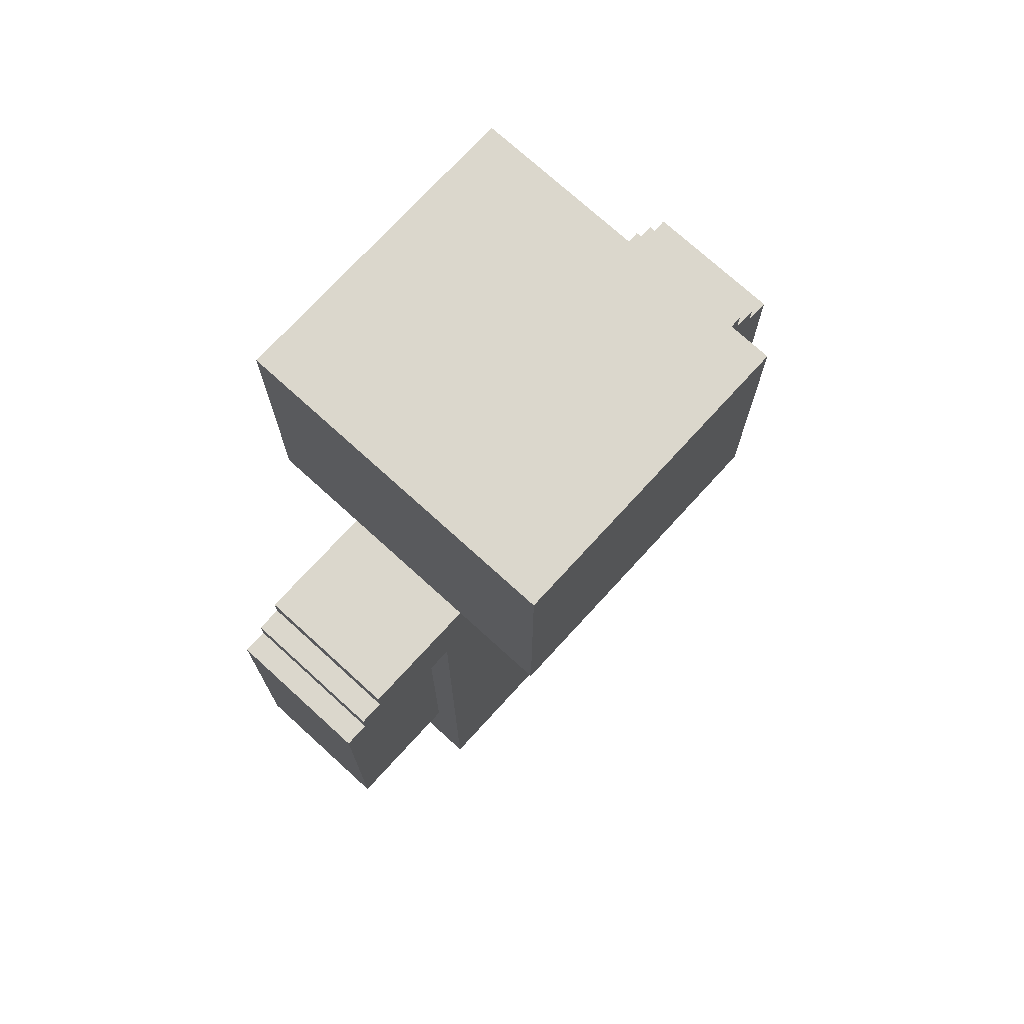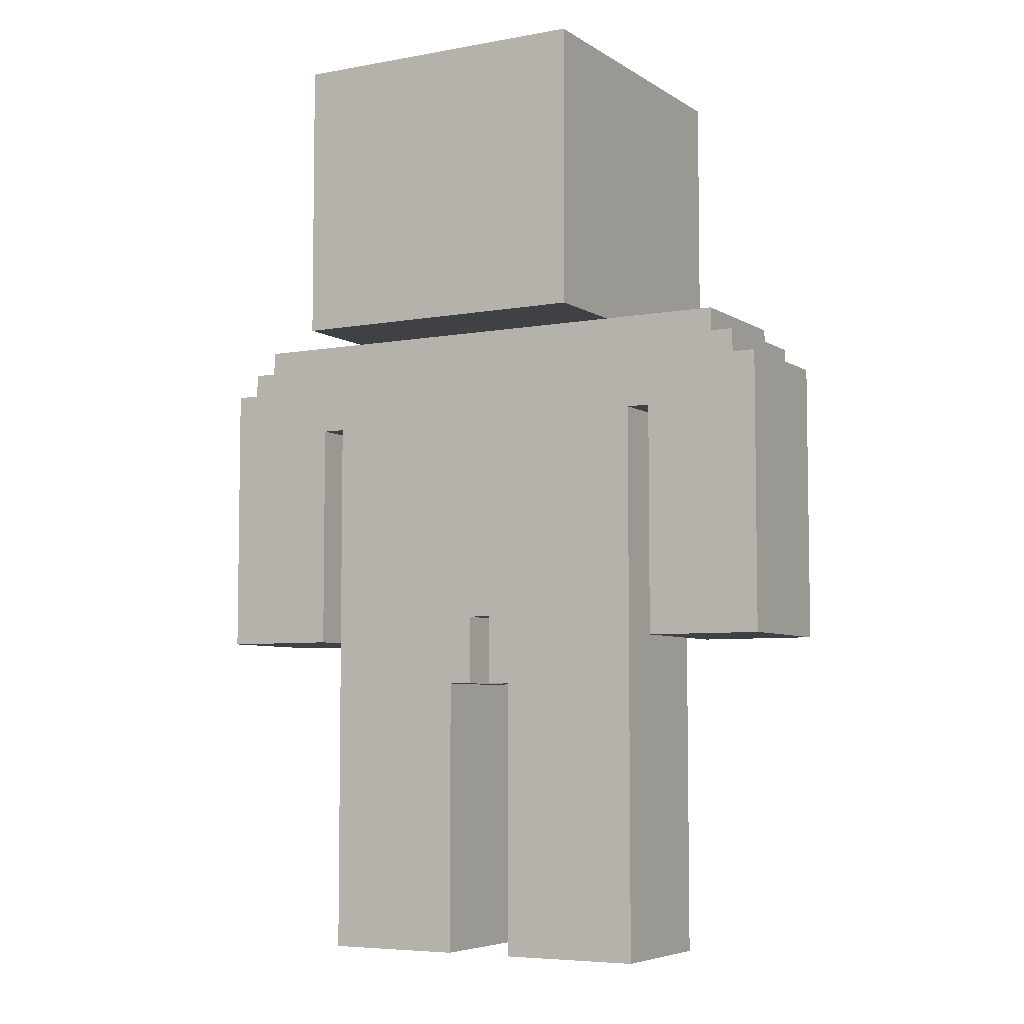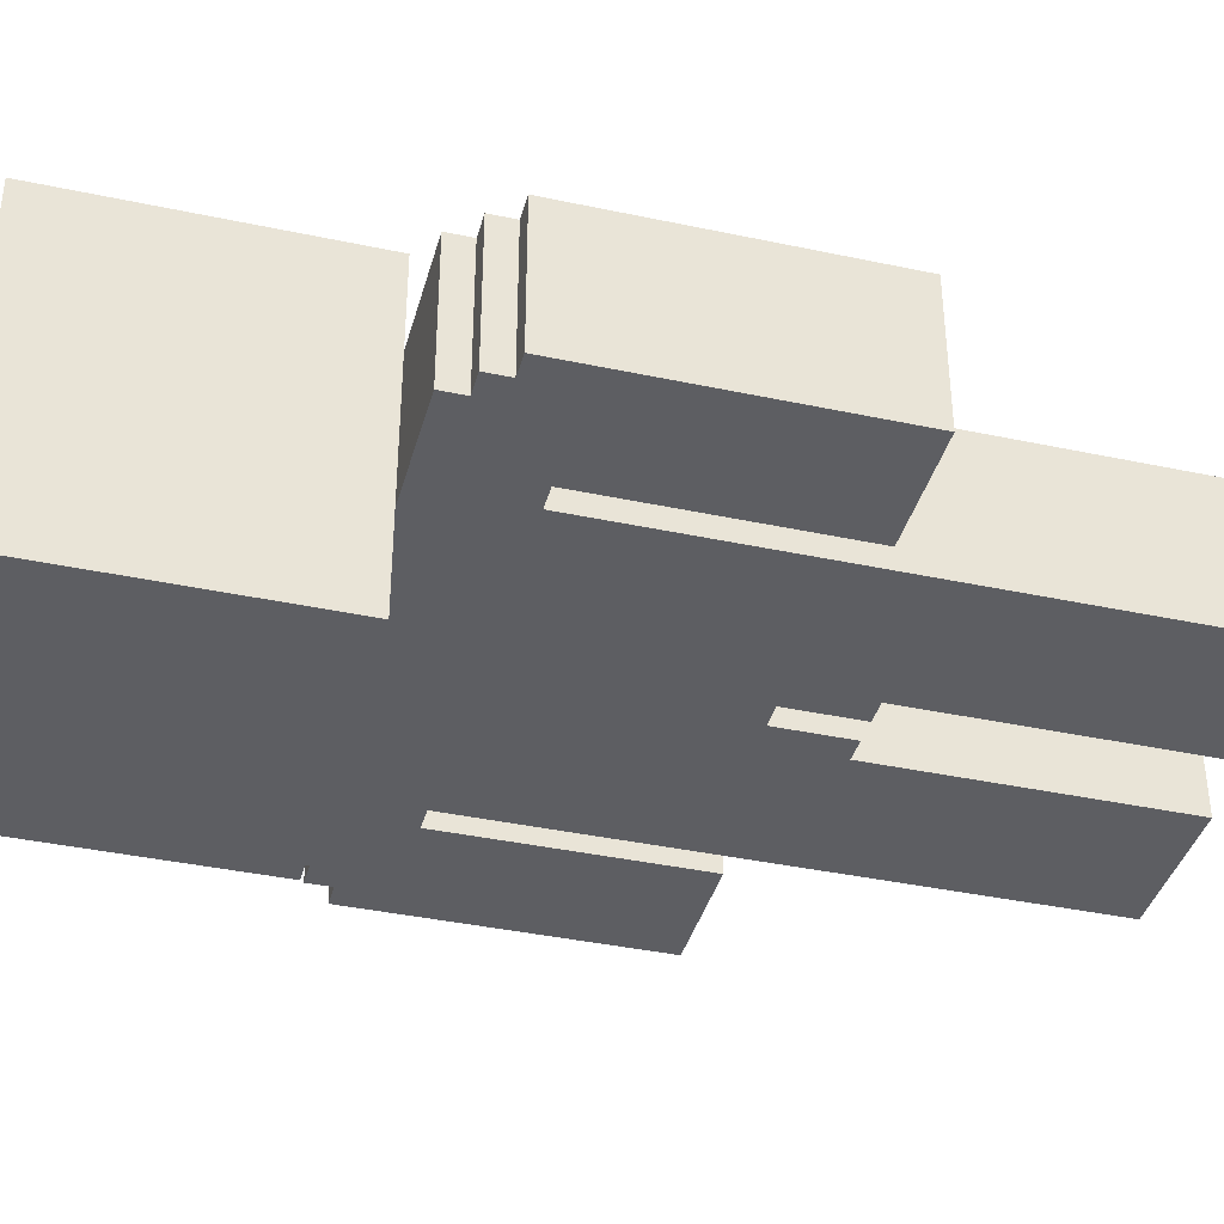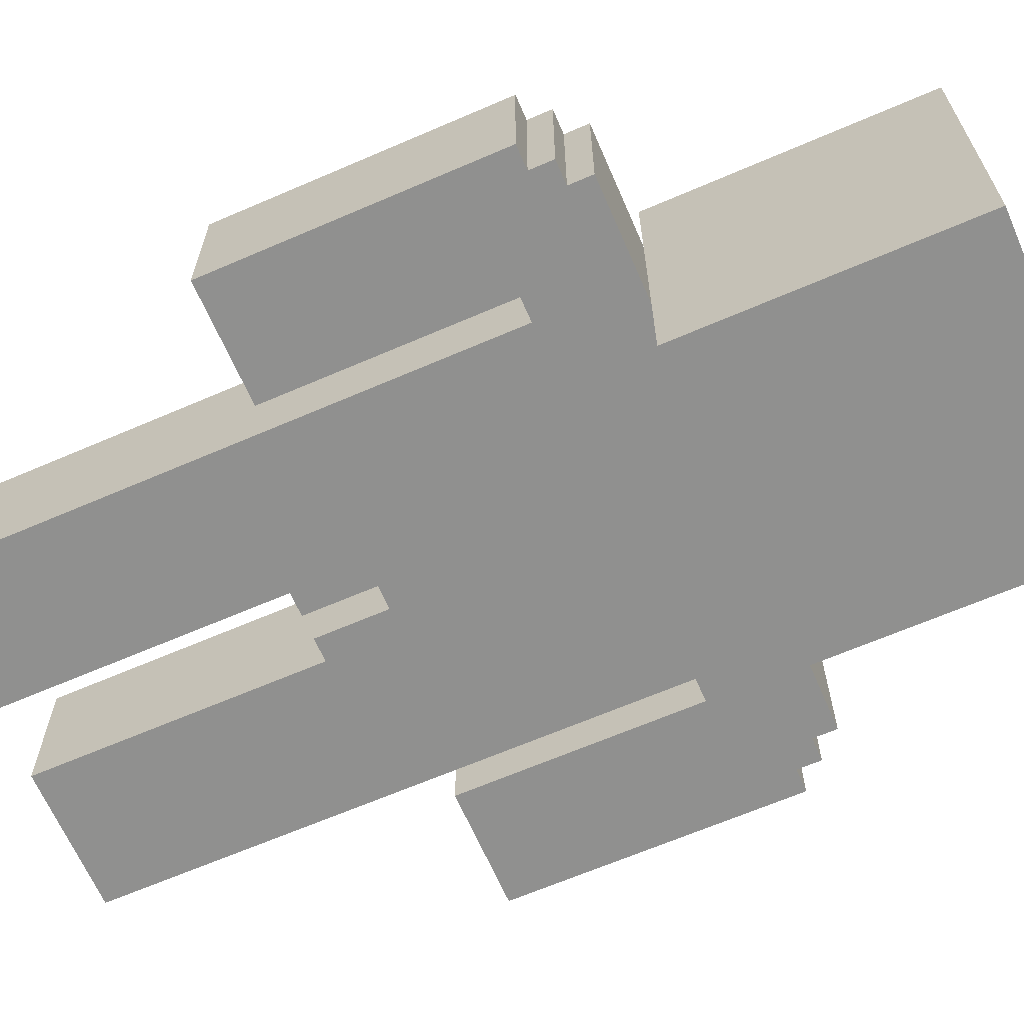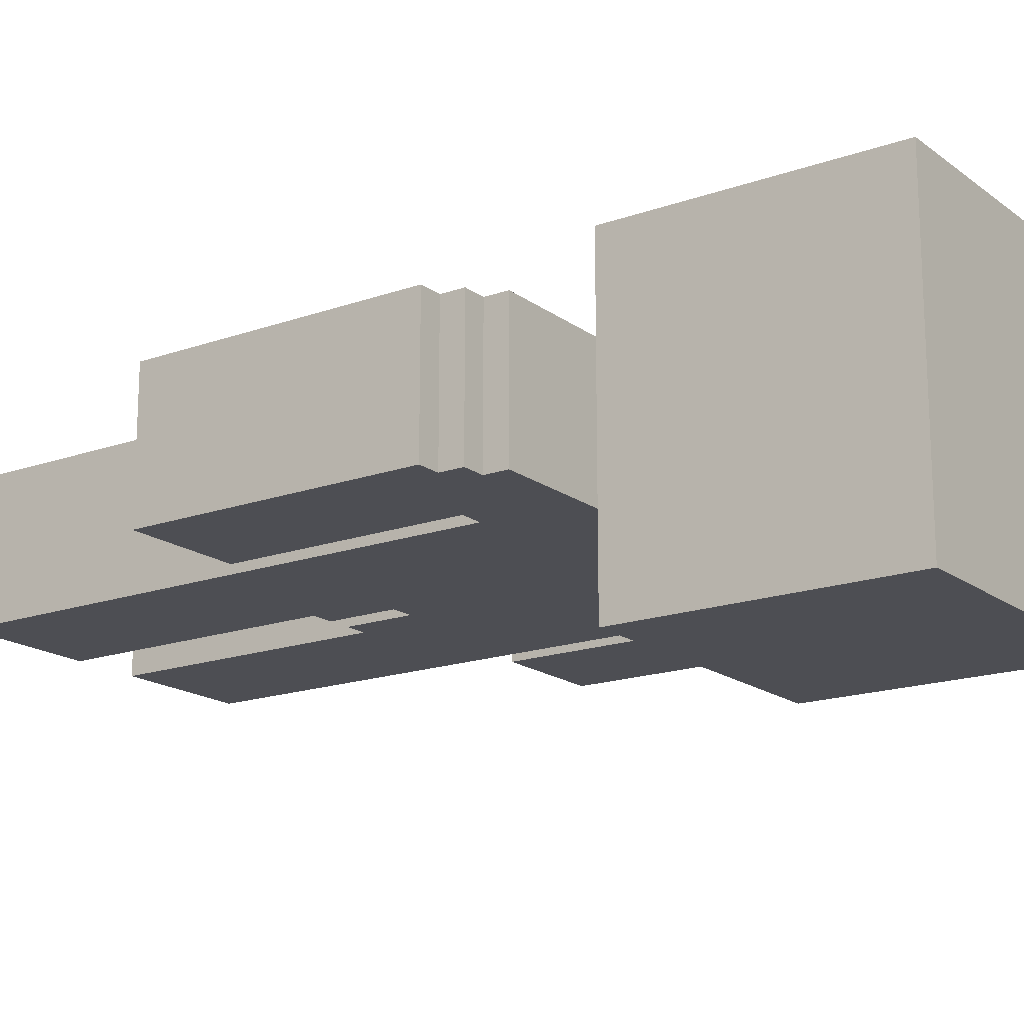
<metadata>
{"format":"obj","ext":"obj","renderer":"f3d","projection":"perspective","resolution":1024,"background":"white","views":[{"elev":73.3,"azim":132.4,"up":"+Y"},{"elev":-5.9,"azim":-150.6,"up":"+Y"},{"elev":-38.9,"azim":-105.0,"up":"+Z"},{"elev":-65.5,"azim":113.5,"up":"+Z"},{"elev":-17.4,"azim":125.2,"up":"+Z"}]}
</metadata>
<code>
o
v -1.4 1.4 0.4
v -1.4 1.4 -0.2
v -1.4 2.2 0.4
v -1.4 2.2 -0.2
v -1.4 2.6 0.4
v -1.4 2.6 -0.2
v -1.3 2.6 0.4
v -1.3 2.6 -0.2
v -1.3 2.7 0.4
v -1.3 2.7 -0.2
v -1.2 2.7 0.4
v -1.2 2.7 -0.2
v -1.2 2.8 0.4
v -1.2 2.8 -0.2
v -0.8 0 0.4
v -0.8 0 -0.2
v -0.8 0.2 0.4
v -0.8 0.2 -0.2
v -0.8 1.8 0.4
v -0.8 1.8 -0.2
v -0.8 2 0.4
v -0.8 2 -0.2
v -0.8 2.4 0.4
v -0.8 2.4 -0.2
v -0.7 2.8 0.8
v -0.7 2.8 0.4
v -0.7 2.8 -0.2
v -0.7 2.8 -0.6
v -0.7 3.3 -5.96e-08
v -0.7 3.3 -0.6
v -0.7 3.4 0.8
v -0.7 3.4 0.7
v -0.7 3.4 0.4
v -0.7 3.4 -5.96e-08
v -0.7 3.5 0.8
v -0.7 3.5 0.7
v -0.7 3.6 0.6
v -0.7 3.6 0.4
v -0.7 3.7 0.8
v -0.7 3.7 0.6
v -0.7 4 0.8
v -0.7 4 -0.6
v 0 1.2 0.4
v 0 1.2 -0.2
v 0 1.5 0.4
v 0 1.5 -0.2
v 0.1 0 0.4
v 0.1 0 -0.2
v 0.1 0.2 0.4
v 0.1 0.2 -0.2
v 0.1 1.2 0.4
v 0.1 1.2 -0.2
v 0.8 1.4 0.4
v 0.8 1.4 -0.2
v 0.8 2.2 0.4
v 0.8 2.2 -0.2
v 0.8 2.4 0.4
v 0.8 2.4 -0.2
v -0.9 1.4 0.4
v -0.9 1.4 -0.2
v -0.9 2.2 0.4
v -0.9 2.2 -0.2
v -0.9 2.4 0.4
v -0.9 2.4 -0.2
v -0.2 0 0.4
v -0.2 0 -0.2
v -0.2 0.2 0.4
v -0.2 0.2 -0.2
v -0.2 1.2 0.4
v -0.2 1.2 -0.2
v -0.1 1.2 0.4
v -0.1 1.2 -0.2
v -0.1 1.5 0.4
v -0.1 1.5 -0.2
v 0.6 2.8 0.8
v 0.6 2.8 0.4
v 0.6 2.8 -0.2
v 0.6 2.8 -0.6
v 0.6 3.3 0.1
v 0.6 3.3 -0.6
v 0.6 3.4 0.8
v 0.6 3.4 0.7
v 0.6 3.4 0.4
v 0.6 3.4 0.1
v 0.6 3.5 0.8
v 0.6 3.5 0.7
v 0.6 3.6 0.6
v 0.6 3.6 0.4
v 0.6 3.7 0.8
v 0.6 3.7 0.6
v 0.6 4 0.8
v 0.6 4 -0.6
v 0.7 0 0.4
v 0.7 0 -0.2
v 0.7 0.2 0.4
v 0.7 0.2 -0.2
v 0.7 1.8 0.4
v 0.7 1.8 -0.2
v 0.7 2 0.4
v 0.7 2 -0.2
v 0.7 2.4 0.4
v 0.7 2.4 -0.2
v 1.1 2.7 0.4
v 1.1 2.7 -0.2
v 1.1 2.8 0.4
v 1.1 2.8 -0.2
v 1.2 2.6 0.4
v 1.2 2.6 -0.2
v 1.2 2.7 0.4
v 1.2 2.7 -0.2
v 1.3 1.4 0.4
v 1.3 1.4 -0.2
v 1.3 2.2 0.4
v 1.3 2.2 -0.2
v 1.3 2.6 0.4
v 1.3 2.6 -0.2
v -0.7 2.8 0.8
v -0.7 3.4 0.8
v -0.7 3.5 0.8
v -0.7 3.7 0.8
v -0.7 4 0.8
v -0.6 3.4 0.8
v -0.6 3.5 0.8
v -0.5 3.4 0.8
v -0.5 3.5 0.8
v -0.4 3.1 0.8
v -0.4 3.2 0.8
v -0.2 3 0.8
v -0.2 3.1 0.8
v 0 3 0.8
v 0 3.1 0.8
v 0.1 3 0.8
v 0.1 3.1 0.8
v 0.2 3 0.8
v 0.2 3.1 0.8
v 0.2 3.2 0.8
v 0.4 3.4 0.8
v 0.4 3.5 0.8
v 0.5 3.4 0.8
v 0.5 3.5 0.8
v 0.6 2.8 0.8
v 0.6 3.4 0.8
v 0.6 3.5 0.8
v 0.6 3.7 0.8
v 0.6 4 0.8
v -1.4 1.4 0.4
v -1.4 2.2 0.4
v -1.4 2.6 0.4
v -1.3 2.6 0.4
v -1.3 2.7 0.4
v -1.2 2.7 0.4
v -1.2 2.8 0.4
v -0.9 1.4 0.4
v -0.9 2.2 0.4
v -0.9 2.4 0.4
v -0.8 0 0.4
v -0.8 0.2 0.4
v -0.8 1.8 0.4
v -0.8 2 0.4
v -0.8 2.4 0.4
v -0.7 2.8 0.4
v -0.2 0 0.4
v -0.2 0.2 0.4
v -0.2 1.2 0.4
v -0.2 2.7 0.4
v -0.2 2.8 0.4
v -0.1 1.2 0.4
v -0.1 1.5 0.4
v -0.1 2.6 0.4
v -0.1 2.7 0.4
v 0 1.2 0.4
v 0 1.5 0.4
v 0 2.6 0.4
v 0 2.7 0.4
v 0.1 0 0.4
v 0.1 0.2 0.4
v 0.1 1.2 0.4
v 0.1 2.7 0.4
v 0.1 2.8 0.4
v 0.6 2.8 0.4
v 0.7 0 0.4
v 0.7 0.2 0.4
v 0.7 1.8 0.4
v 0.7 2 0.4
v 0.7 2.4 0.4
v 0.8 1.4 0.4
v 0.8 2.2 0.4
v 0.8 2.4 0.4
v 1.1 2.7 0.4
v 1.1 2.8 0.4
v 1.2 2.6 0.4
v 1.2 2.7 0.4
v 1.3 1.4 0.4
v 1.3 2.2 0.4
v 1.3 2.6 0.4
v -1.4 1.4 -0.2
v -1.4 2.2 -0.2
v -1.4 2.6 -0.2
v -1.3 2.6 -0.2
v -1.3 2.7 -0.2
v -1.2 2.7 -0.2
v -1.2 2.8 -0.2
v -0.9 1.4 -0.2
v -0.9 2.2 -0.2
v -0.9 2.4 -0.2
v -0.8 0 -0.2
v -0.8 0.2 -0.2
v -0.8 1.8 -0.2
v -0.8 2 -0.2
v -0.8 2.4 -0.2
v -0.7 2.8 -0.2
v -0.2 0 -0.2
v -0.2 0.2 -0.2
v -0.2 1.2 -0.2
v -0.2 2.7 -0.2
v -0.2 2.8 -0.2
v -0.1 1.2 -0.2
v -0.1 1.5 -0.2
v -0.1 2.6 -0.2
v -0.1 2.7 -0.2
v 0 1.2 -0.2
v 0 1.5 -0.2
v 0 2.6 -0.2
v 0 2.7 -0.2
v 0.1 0 -0.2
v 0.1 0.2 -0.2
v 0.1 1.2 -0.2
v 0.1 2.7 -0.2
v 0.1 2.8 -0.2
v 0.6 2.8 -0.2
v 0.7 0 -0.2
v 0.7 0.2 -0.2
v 0.7 1.8 -0.2
v 0.7 2 -0.2
v 0.7 2.4 -0.2
v 0.8 1.4 -0.2
v 0.8 2.2 -0.2
v 0.8 2.4 -0.2
v 1.1 2.7 -0.2
v 1.1 2.8 -0.2
v 1.2 2.6 -0.2
v 1.2 2.7 -0.2
v 1.3 1.4 -0.2
v 1.3 2.2 -0.2
v 1.3 2.6 -0.2
v -0.7 2.8 -0.6
v -0.7 3.3 -0.6
v -0.7 4 -0.6
v 0.6 2.8 -0.6
v 0.6 3.3 -0.6
v 0.6 4 -0.6
v -0.8 0 0.4
v -0.2 0 0.4
v 0.1 0 0.4
v 0.7 0 0.4
v -0.8 0 -0.2
v -0.2 0 -0.2
v 0.1 0 -0.2
v 0.7 0 -0.2
v -0.2 1.2 0.4
v -0.1 1.2 0.4
v 0 1.2 0.4
v 0.1 1.2 0.4
v -0.2 1.2 -0.2
v -0.1 1.2 -0.2
v 0 1.2 -0.2
v 0.1 1.2 -0.2
v -1.4 1.4 0.4
v -0.9 1.4 0.4
v 0.8 1.4 0.4
v 1.3 1.4 0.4
v -1.4 1.4 -0.2
v -0.9 1.4 -0.2
v 0.8 1.4 -0.2
v 1.3 1.4 -0.2
v -0.1 1.5 0.4
v 0 1.5 0.4
v -0.1 1.5 -0.2
v 0 1.5 -0.2
v -0.9 2.4 0.4
v -0.8 2.4 0.4
v 0.7 2.4 0.4
v 0.8 2.4 0.4
v -0.9 2.4 -0.2
v -0.8 2.4 -0.2
v 0.7 2.4 -0.2
v 0.8 2.4 -0.2
v -0.7 2.8 0.8
v 0.6 2.8 0.8
v -0.7 2.8 0.4
v -0.2 2.8 0.4
v 0.1 2.8 0.4
v 0.6 2.8 0.4
v -0.7 2.8 -0.2
v -0.2 2.8 -0.2
v 0.1 2.8 -0.2
v 0.6 2.8 -0.2
v -0.7 2.8 -0.6
v 0.6 2.8 -0.6
v -1.4 2.6 0.4
v -1.3 2.6 0.4
v 1.2 2.6 0.4
v 1.3 2.6 0.4
v -1.4 2.6 -0.2
v -1.3 2.6 -0.2
v 1.2 2.6 -0.2
v 1.3 2.6 -0.2
v -1.3 2.7 0.4
v -1.2 2.7 0.4
v 1.1 2.7 0.4
v 1.2 2.7 0.4
v -1.3 2.7 -0.2
v -1.2 2.7 -0.2
v 1.1 2.7 -0.2
v 1.2 2.7 -0.2
v -1.2 2.8 0.4
v -0.7 2.8 0.4
v 0.6 2.8 0.4
v 1.1 2.8 0.4
v -1.2 2.8 -0.2
v -0.7 2.8 -0.2
v 0.6 2.8 -0.2
v 1.1 2.8 -0.2
v -0.7 4 0.8
v 0.6 4 0.8
v -0.7 4 -0.6
v 0.6 4 -0.6
f 3 2 1
f 4 2 3
f 5 4 3
f 6 4 5
f 9 8 7
f 10 8 9
f 13 12 11
f 14 12 13
f 17 16 15
f 18 16 17
f 19 18 17
f 20 18 19
f 21 20 19
f 22 20 21
f 23 22 21
f 24 22 23
f 29 26 25
f 29 28 27
f 29 27 26
f 30 28 29
f 31 29 25
f 32 29 31
f 33 29 32
f 34 30 29
f 34 29 33
f 35 32 31
f 36 33 32
f 36 32 35
f 37 36 35
f 37 33 36
f 38 34 33
f 38 33 37
f 39 37 35
f 40 38 37
f 40 37 39
f 41 40 39
f 42 30 34
f 42 40 41
f 42 34 38
f 42 38 40
f 45 44 43
f 46 44 45
f 49 48 47
f 50 48 49
f 51 50 49
f 52 50 51
f 55 54 53
f 56 54 55
f 57 56 55
f 58 56 57
f 59 60 61
f 61 60 62
f 61 62 63
f 63 62 64
f 65 66 67
f 67 66 68
f 67 68 69
f 69 68 70
f 71 72 73
f 73 72 74
f 75 76 79
f 77 78 79
f 76 77 79
f 79 78 80
f 75 79 81
f 81 79 82
f 82 79 83
f 79 80 84
f 83 79 84
f 81 82 85
f 82 83 86
f 85 82 86
f 85 86 87
f 86 83 87
f 83 84 88
f 87 83 88
f 85 87 89
f 87 88 90
f 89 87 90
f 89 90 91
f 84 80 92
f 91 90 92
f 88 84 92
f 90 88 92
f 93 94 95
f 95 94 96
f 95 96 97
f 97 96 98
f 97 98 99
f 99 98 100
f 99 100 101
f 101 100 102
f 103 104 105
f 105 104 106
f 107 108 109
f 109 108 110
f 111 112 113
f 113 112 114
f 113 114 115
f 115 114 116
f 122 118 117
f 122 119 118
f 123 120 119
f 123 119 122
f 124 122 117
f 124 123 122
f 125 120 123
f 125 123 124
f 126 124 117
f 126 125 124
f 127 125 126
f 128 126 117
f 129 127 126
f 129 126 128
f 130 128 117
f 130 129 128
f 131 127 129
f 131 129 130
f 132 130 117
f 132 131 130
f 133 127 131
f 133 131 132
f 134 132 117
f 134 133 132
f 135 127 133
f 135 133 134
f 136 125 127
f 136 127 135
f 137 135 134
f 137 125 136
f 137 136 135
f 138 120 125
f 138 125 137
f 139 137 134
f 139 138 137
f 140 120 138
f 140 138 139
f 141 139 134
f 141 134 117
f 142 140 139
f 142 139 141
f 143 120 140
f 143 140 142
f 144 121 120
f 144 120 143
f 145 121 144
f 149 148 147
f 151 150 149
f 153 147 146
f 154 152 151
f 154 147 153
f 154 149 147
f 154 151 149
f 155 152 154
f 160 152 155
f 161 152 160
f 161 160 159
f 162 157 156
f 163 158 157
f 163 157 162
f 164 158 163
f 165 161 159
f 166 161 165
f 167 158 164
f 168 158 167
f 169 165 159
f 170 166 165
f 170 165 169
f 172 158 168
f 173 169 159
f 173 170 169
f 174 166 170
f 174 170 173
f 177 172 171
f 178 174 173
f 178 166 174
f 179 166 178
f 180 179 178
f 181 176 175
f 182 177 176
f 182 176 181
f 183 159 158
f 183 177 182
f 183 158 172
f 183 172 177
f 184 180 178
f 184 159 183
f 184 173 159
f 184 178 173
f 185 180 184
f 188 180 185
f 189 180 188
f 189 188 187
f 190 180 189
f 191 189 187
f 192 189 191
f 193 187 186
f 194 191 187
f 194 187 193
f 195 191 194
f 197 198 199
f 199 200 201
f 196 197 203
f 201 202 204
f 203 197 204
f 197 199 204
f 199 201 204
f 204 202 205
f 205 202 210
f 210 202 211
f 209 210 211
f 206 207 212
f 207 208 213
f 212 207 213
f 213 208 214
f 209 211 215
f 215 211 216
f 214 208 217
f 217 208 218
f 209 215 219
f 215 216 220
f 219 215 220
f 218 208 222
f 209 219 223
f 219 220 223
f 220 216 224
f 223 220 224
f 221 222 227
f 223 224 228
f 224 216 228
f 228 216 229
f 228 229 230
f 225 226 231
f 226 227 232
f 231 226 232
f 208 209 233
f 232 227 233
f 222 208 233
f 227 222 233
f 228 230 234
f 233 209 234
f 209 223 234
f 223 228 234
f 234 230 235
f 235 230 238
f 238 230 239
f 237 238 239
f 239 230 240
f 237 239 241
f 241 239 242
f 236 237 243
f 237 241 244
f 243 237 244
f 244 241 245
f 246 247 249
f 247 248 250
f 249 247 250
f 250 248 251
f 256 253 252
f 257 253 256
f 258 255 254
f 259 255 258
f 264 261 260
f 265 261 264
f 266 263 262
f 267 263 266
f 272 269 268
f 273 269 272
f 274 271 270
f 275 271 274
f 278 277 276
f 279 277 278
f 284 281 280
f 285 281 284
f 286 283 282
f 287 283 286
f 290 289 288
f 291 289 290
f 292 289 291
f 293 289 292
f 298 295 294
f 298 297 296
f 298 296 295
f 299 297 298
f 300 301 304
f 304 301 305
f 302 303 306
f 306 303 307
f 308 309 312
f 312 309 313
f 310 311 314
f 314 311 315
f 316 317 320
f 320 317 321
f 318 319 322
f 322 319 323
f 324 325 326
f 326 325 327

</code>
